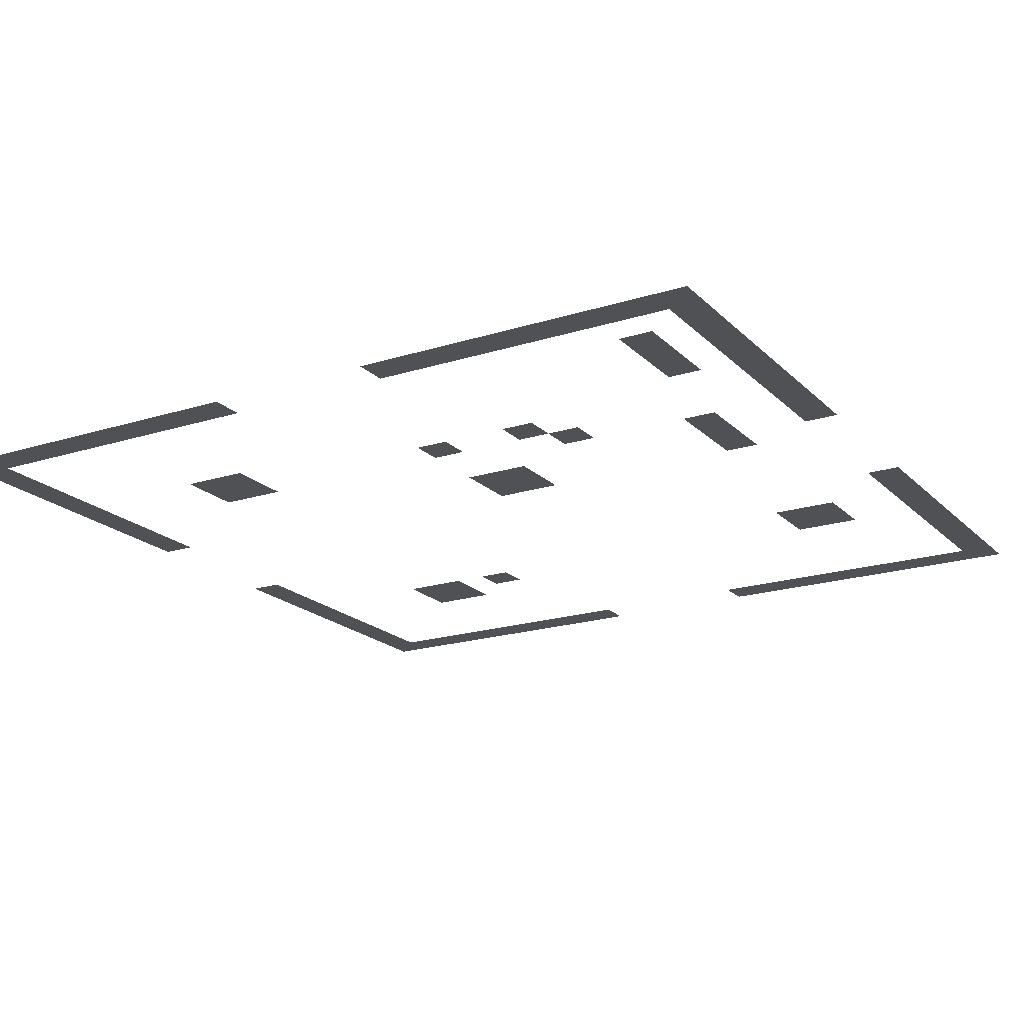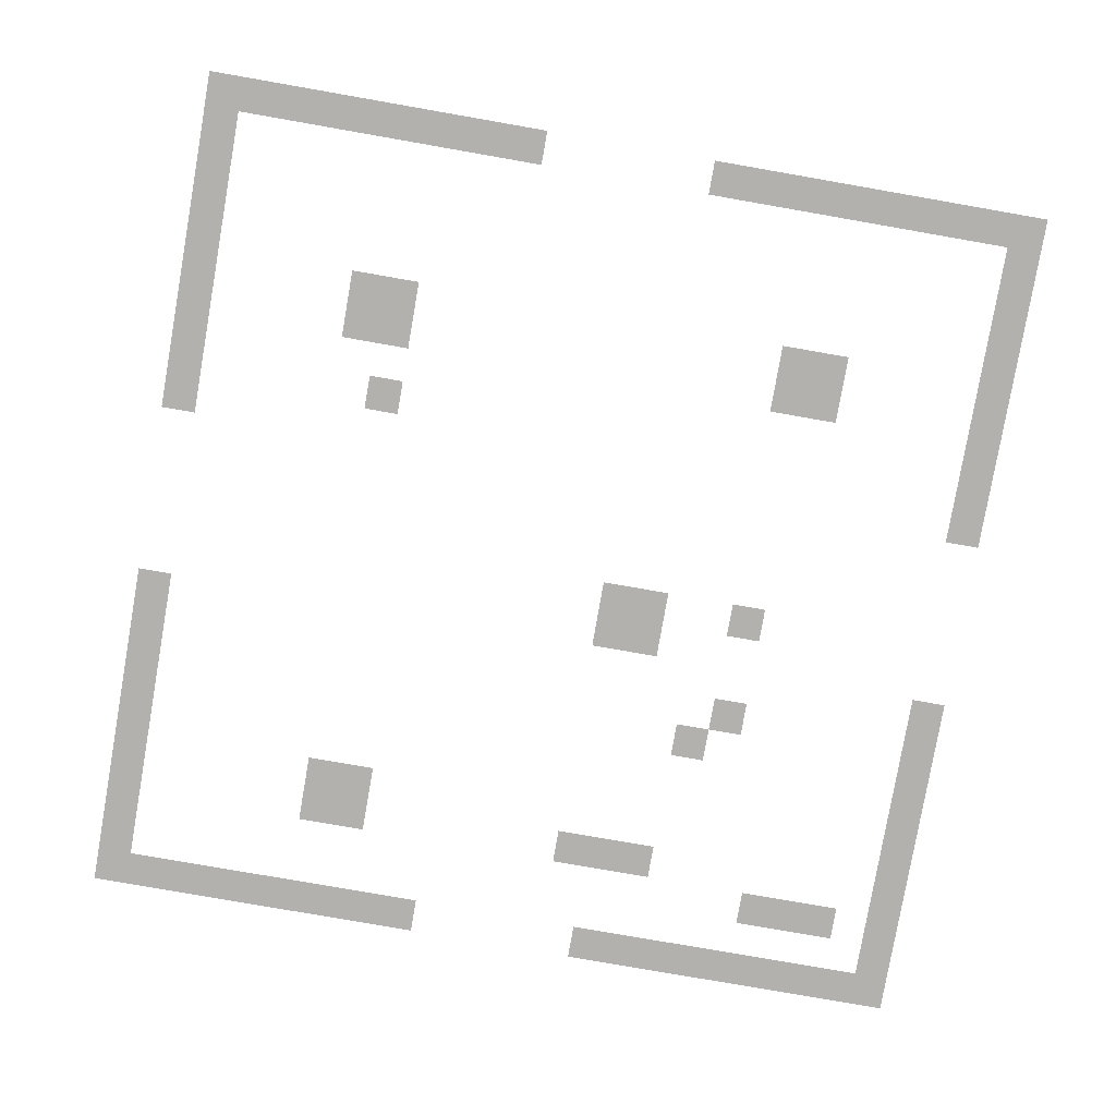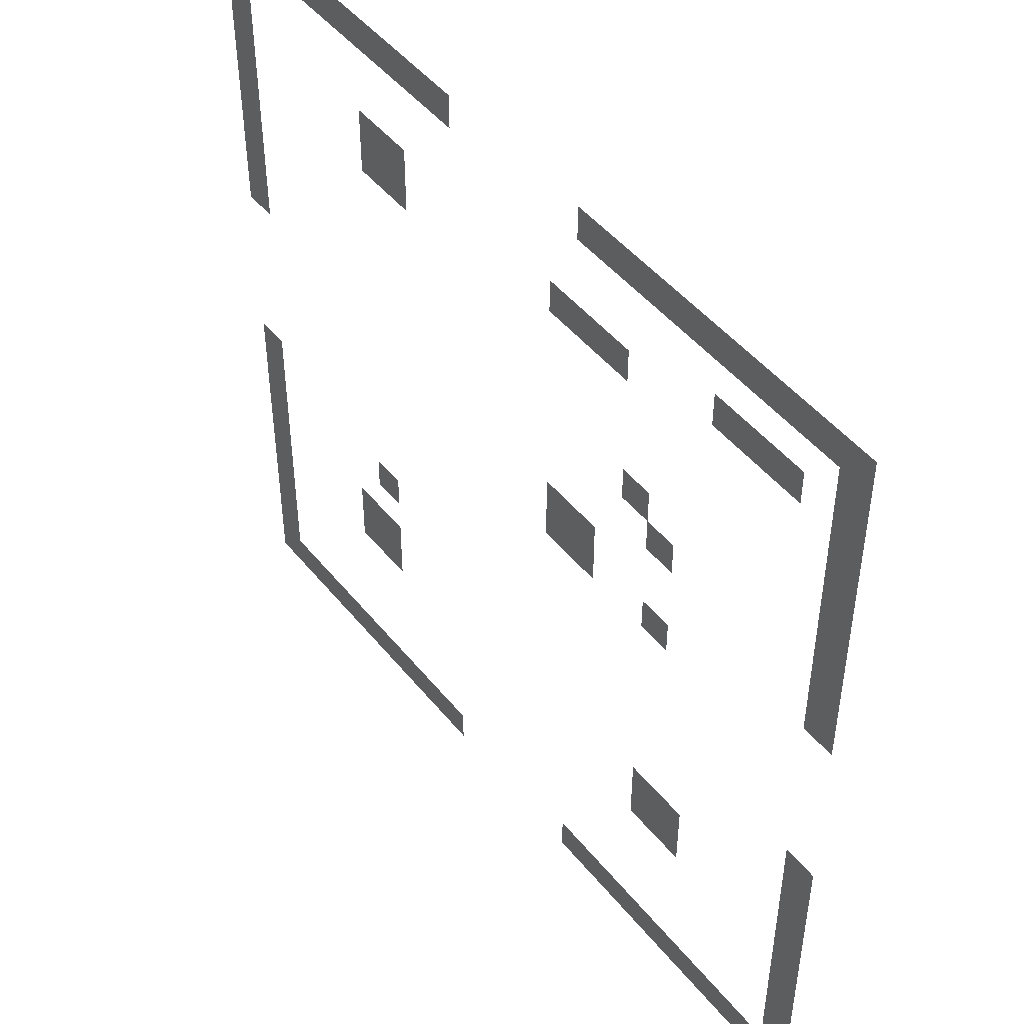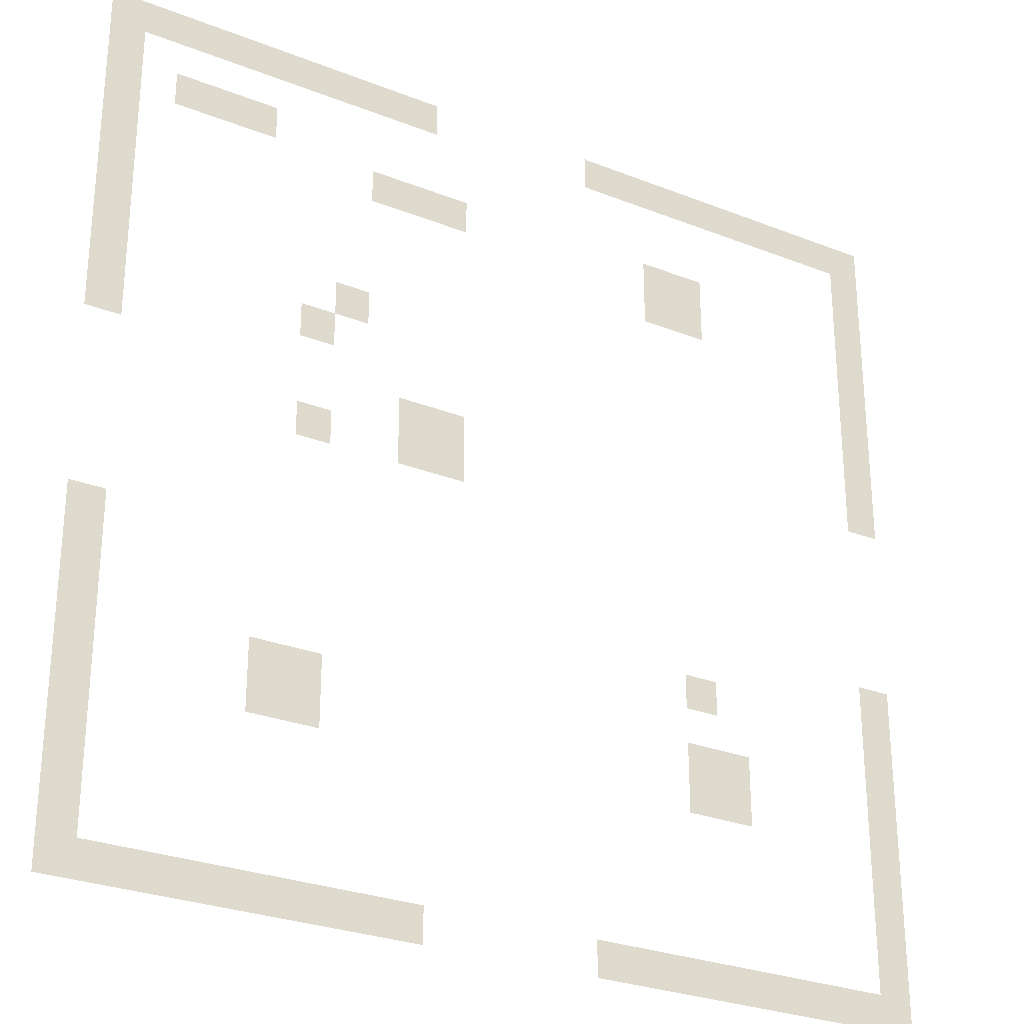
<metadata>
{"format":"obj","ext":"obj","renderer":"f3d","projection":"perspective","resolution":1024,"background":"white","views":[{"elev":-19.5,"azim":120.5,"up":"+Z"},{"elev":-79.3,"azim":-9.9,"up":"+Z"},{"elev":47.7,"azim":53.1,"up":"+Y"},{"elev":-28.0,"azim":149.1,"up":"+Y"}]}
</metadata>
<code>
v 0 -1 0
v -1 -1 0
v -1 0 0
v 0 0 0
v -1 -1 0
v -2 -1 0
v -2 0 0
v -1 0 0
v -2 -1 0
v -3 -1 0
v -3 0 0
v -2 0 0
v -3 -1 0
v -4 -1 0
v -4 0 0
v -3 0 0
v -4 -1 0
v -5 -1 0
v -5 0 0
v -4 0 0
v -5 -1 0
v -6 -1 0
v -6 0 0
v -5 0 0
v -6 -1 0
v -7 -1 0
v -7 0 0
v -6 0 0
v -7 -1 0
v -8 -1 0
v -8 0 0
v -7 0 0
v -8 -1 0
v -9 -1 0
v -9 0 0
v -8 0 0
v -9 -1 0
v -10 -1 0
v -10 0 0
v -9 0 0
v -15 -1 0
v -16 -1 0
v -16 0 0
v -15 0 0
v -16 -1 0
v -17 -1 0
v -17 0 0
v -16 0 0
v -17 -1 0
v -18 -1 0
v -18 0 0
v -17 0 0
v -18 -1 0
v -19 -1 0
v -19 0 0
v -18 0 0
v -19 -1 0
v -20 -1 0
v -20 0 0
v -19 0 0
v -20 -1 0
v -21 -1 0
v -21 0 0
v -20 0 0
v -21 -1 0
v -22 -1 0
v -22 0 0
v -21 0 0
v -22 -1 0
v -23 -1 0
v -23 0 0
v -22 0 0
v -23 -1 0
v -24 -1 0
v -24 0 0
v -23 0 0
v -24 -1 0
v -25 -1 0
v -25 0 0
v -24 0 0
v 0 -2 0
v -1 -2 0
v -1 -1 0
v 0 -1 0
v -24 -2 0
v -25 -2 0
v -25 -1 0
v -24 -1 0
v 0 -3 0
v -1 -3 0
v -1 -2 0
v 0 -2 0
v -2 -3 0
v -3 -3 0
v -3 -2 0
v -2 -2 0
v -3 -3 0
v -4 -3 0
v -4 -2 0
v -3 -2 0
v -4 -3 0
v -5 -3 0
v -5 -2 0
v -4 -2 0
v -24 -3 0
v -25 -3 0
v -25 -2 0
v -24 -2 0
v 0 -4 0
v -1 -4 0
v -1 -3 0
v 0 -3 0
v -8 -4 0
v -9 -4 0
v -9 -3 0
v -8 -3 0
v -9 -4 0
v -10 -4 0
v -10 -3 0
v -9 -3 0
v -10 -4 0
v -11 -4 0
v -11 -3 0
v -10 -3 0
v -17 -4 0
v -18 -4 0
v -18 -3 0
v -17 -3 0
v -18 -4 0
v -19 -4 0
v -19 -3 0
v -18 -3 0
v -24 -4 0
v -25 -4 0
v -25 -3 0
v -24 -3 0
v 0 -5 0
v -1 -5 0
v -1 -4 0
v 0 -4 0
v -17 -5 0
v -18 -5 0
v -18 -4 0
v -17 -4 0
v -18 -5 0
v -19 -5 0
v -19 -4 0
v -18 -4 0
v -24 -5 0
v -25 -5 0
v -25 -4 0
v -24 -4 0
v 0 -6 0
v -1 -6 0
v -1 -5 0
v 0 -5 0
v -24 -6 0
v -25 -6 0
v -25 -5 0
v -24 -5 0
v 0 -7 0
v -1 -7 0
v -1 -6 0
v 0 -6 0
v -24 -7 0
v -25 -7 0
v -25 -6 0
v -24 -6 0
v 0 -8 0
v -1 -8 0
v -1 -7 0
v 0 -7 0
v -7 -8 0
v -8 -8 0
v -8 -7 0
v -7 -7 0
v -24 -8 0
v -25 -8 0
v -25 -7 0
v -24 -7 0
v 0 -9 0
v -1 -9 0
v -1 -8 0
v 0 -8 0
v -6 -9 0
v -7 -9 0
v -7 -8 0
v -6 -8 0
v -24 -9 0
v -25 -9 0
v -25 -8 0
v -24 -8 0
v 0 -10 0
v -1 -10 0
v -1 -9 0
v 0 -9 0
v -24 -10 0
v -25 -10 0
v -25 -9 0
v -24 -9 0
v -9 -11 0
v -10 -11 0
v -10 -10 0
v -9 -10 0
v -10 -11 0
v -11 -11 0
v -11 -10 0
v -10 -10 0
v -6 -12 0
v -7 -12 0
v -7 -11 0
v -6 -11 0
v -9 -12 0
v -10 -12 0
v -10 -11 0
v -9 -11 0
v -10 -12 0
v -11 -12 0
v -11 -11 0
v -10 -11 0
v 0 -16 0
v -1 -16 0
v -1 -15 0
v 0 -15 0
v -24 -16 0
v -25 -16 0
v -25 -15 0
v -24 -15 0
v 0 -17 0
v -1 -17 0
v -1 -16 0
v 0 -16 0
v -18 -17 0
v -19 -17 0
v -19 -16 0
v -18 -16 0
v -24 -17 0
v -25 -17 0
v -25 -16 0
v -24 -16 0
v 0 -18 0
v -1 -18 0
v -1 -17 0
v 0 -17 0
v -24 -18 0
v -25 -18 0
v -25 -17 0
v -24 -17 0
v 0 -19 0
v -1 -19 0
v -1 -18 0
v 0 -18 0
v -5 -19 0
v -6 -19 0
v -6 -18 0
v -5 -18 0
v -6 -19 0
v -7 -19 0
v -7 -18 0
v -6 -18 0
v -18 -19 0
v -19 -19 0
v -19 -18 0
v -18 -18 0
v -19 -19 0
v -20 -19 0
v -20 -18 0
v -19 -18 0
v -24 -19 0
v -25 -19 0
v -25 -18 0
v -24 -18 0
v 0 -20 0
v -1 -20 0
v -1 -19 0
v 0 -19 0
v -5 -20 0
v -6 -20 0
v -6 -19 0
v -5 -19 0
v -6 -20 0
v -7 -20 0
v -7 -19 0
v -6 -19 0
v -18 -20 0
v -19 -20 0
v -19 -19 0
v -18 -19 0
v -19 -20 0
v -20 -20 0
v -20 -19 0
v -19 -19 0
v -24 -20 0
v -25 -20 0
v -25 -19 0
v -24 -19 0
v 0 -21 0
v -1 -21 0
v -1 -20 0
v 0 -20 0
v -24 -21 0
v -25 -21 0
v -25 -20 0
v -24 -20 0
v 0 -22 0
v -1 -22 0
v -1 -21 0
v 0 -21 0
v -24 -22 0
v -25 -22 0
v -25 -21 0
v -24 -21 0
v 0 -23 0
v -1 -23 0
v -1 -22 0
v 0 -22 0
v -24 -23 0
v -25 -23 0
v -25 -22 0
v -24 -22 0
v 0 -24 0
v -1 -24 0
v -1 -23 0
v 0 -23 0
v -24 -24 0
v -25 -24 0
v -25 -23 0
v -24 -23 0
v 0 -25 0
v -1 -25 0
v -1 -24 0
v 0 -24 0
v -1 -25 0
v -2 -25 0
v -2 -24 0
v -1 -24 0
v -2 -25 0
v -3 -25 0
v -3 -24 0
v -2 -24 0
v -3 -25 0
v -4 -25 0
v -4 -24 0
v -3 -24 0
v -4 -25 0
v -5 -25 0
v -5 -24 0
v -4 -24 0
v -5 -25 0
v -6 -25 0
v -6 -24 0
v -5 -24 0
v -6 -25 0
v -7 -25 0
v -7 -24 0
v -6 -24 0
v -7 -25 0
v -8 -25 0
v -8 -24 0
v -7 -24 0
v -8 -25 0
v -9 -25 0
v -9 -24 0
v -8 -24 0
v -9 -25 0
v -10 -25 0
v -10 -24 0
v -9 -24 0
v -15 -25 0
v -16 -25 0
v -16 -24 0
v -15 -24 0
v -16 -25 0
v -17 -25 0
v -17 -24 0
v -16 -24 0
v -17 -25 0
v -18 -25 0
v -18 -24 0
v -17 -24 0
v -18 -25 0
v -19 -25 0
v -19 -24 0
v -18 -24 0
v -19 -25 0
v -20 -25 0
v -20 -24 0
v -19 -24 0
v -20 -25 0
v -21 -25 0
v -21 -24 0
v -20 -24 0
v -21 -25 0
v -22 -25 0
v -22 -24 0
v -21 -24 0
v -22 -25 0
v -23 -25 0
v -23 -24 0
v -22 -24 0
v -23 -25 0
v -24 -25 0
v -24 -24 0
v -23 -24 0
v -24 -25 0
v -25 -25 0
v -25 -24 0
v -24 -24 0
g Overworld002_mesh_0002
f 1 2 3 4
f 5 6 7 8
f 9 10 11 12
f 13 14 15 16
f 17 18 19 20
f 21 22 23 24
f 25 26 27 28
f 29 30 31 32
f 33 34 35 36
f 37 38 39 40
f 41 42 43 44
f 45 46 47 48
f 49 50 51 52
f 53 54 55 56
f 57 58 59 60
f 61 62 63 64
f 65 66 67 68
f 69 70 71 72
f 73 74 75 76
f 77 78 79 80
f 81 82 83 84
f 85 86 87 88
f 89 90 91 92
f 93 94 95 96
f 97 98 99 100
f 101 102 103 104
f 105 106 107 108
f 109 110 111 112
f 113 114 115 116
f 117 118 119 120
f 121 122 123 124
f 125 126 127 128
f 129 130 131 132
f 133 134 135 136
f 137 138 139 140
f 141 142 143 144
f 145 146 147 148
f 149 150 151 152
f 153 154 155 156
f 157 158 159 160
f 161 162 163 164
f 165 166 167 168
f 169 170 171 172
f 173 174 175 176
f 177 178 179 180
f 181 182 183 184
f 185 186 187 188
f 189 190 191 192
f 193 194 195 196
f 197 198 199 200
f 201 202 203 204
f 205 206 207 208
f 209 210 211 212
f 213 214 215 216
f 217 218 219 220
f 221 222 223 224
f 225 226 227 228
f 229 230 231 232
f 233 234 235 236
f 237 238 239 240
f 241 242 243 244
f 245 246 247 248
f 249 250 251 252
f 253 254 255 256
f 257 258 259 260
f 261 262 263 264
f 265 266 267 268
f 269 270 271 272
f 273 274 275 276
f 277 278 279 280
f 281 282 283 284
f 285 286 287 288
f 289 290 291 292
f 293 294 295 296
f 297 298 299 300
f 301 302 303 304
f 305 306 307 308
f 309 310 311 312
f 313 314 315 316
f 317 318 319 320
f 321 322 323 324
f 325 326 327 328
f 329 330 331 332
f 333 334 335 336
f 337 338 339 340
f 341 342 343 344
f 345 346 347 348
f 349 350 351 352
f 353 354 355 356
f 357 358 359 360
f 361 362 363 364
f 365 366 367 368
f 369 370 371 372
f 373 374 375 376
f 377 378 379 380
f 381 382 383 384
f 385 386 387 388
f 389 390 391 392
f 393 394 395 396
f 397 398 399 400
f 401 402 403 404
f 405 406 407 408

</code>
